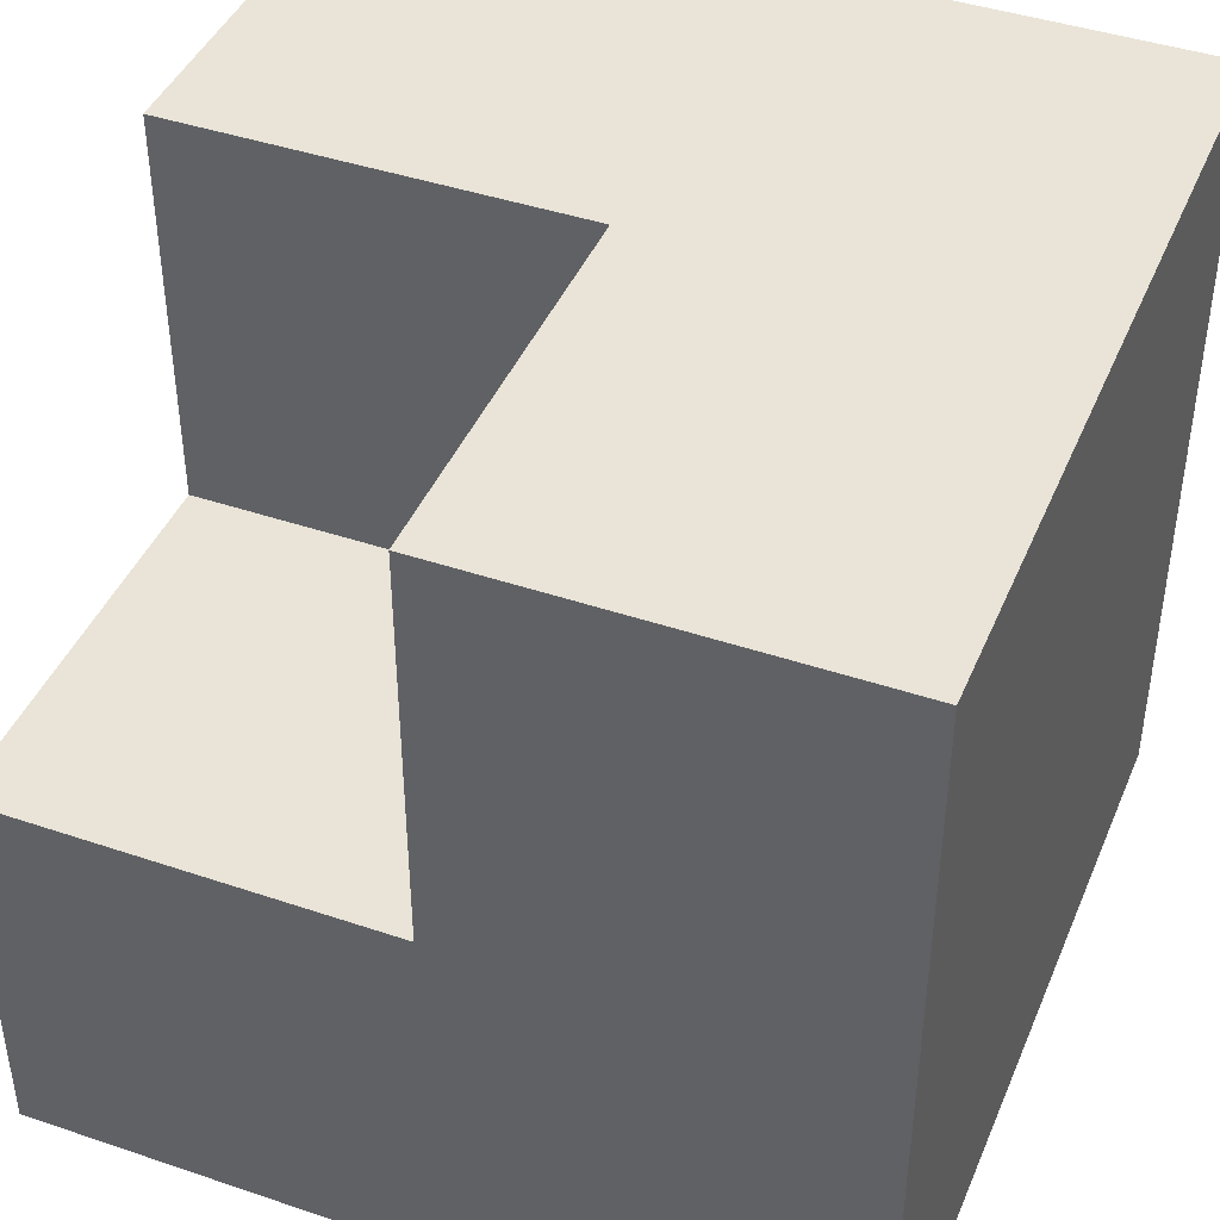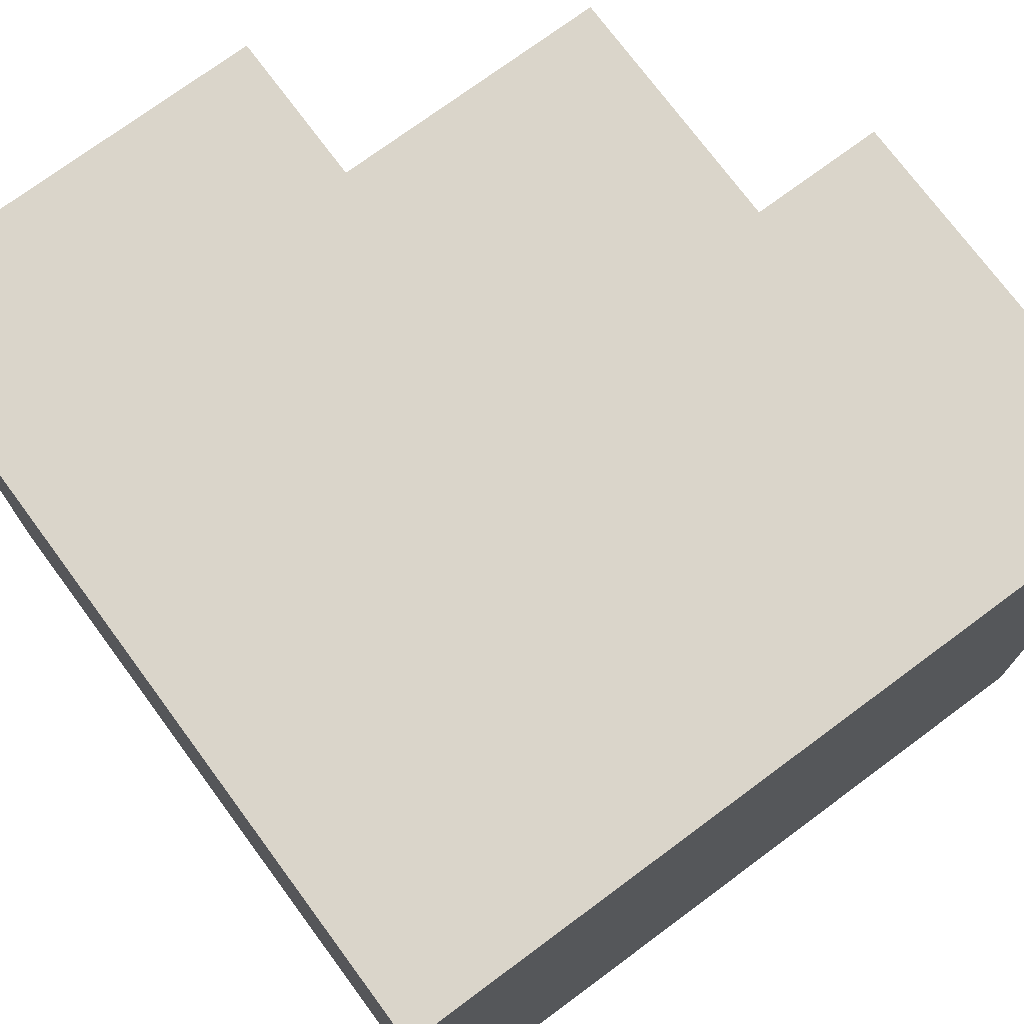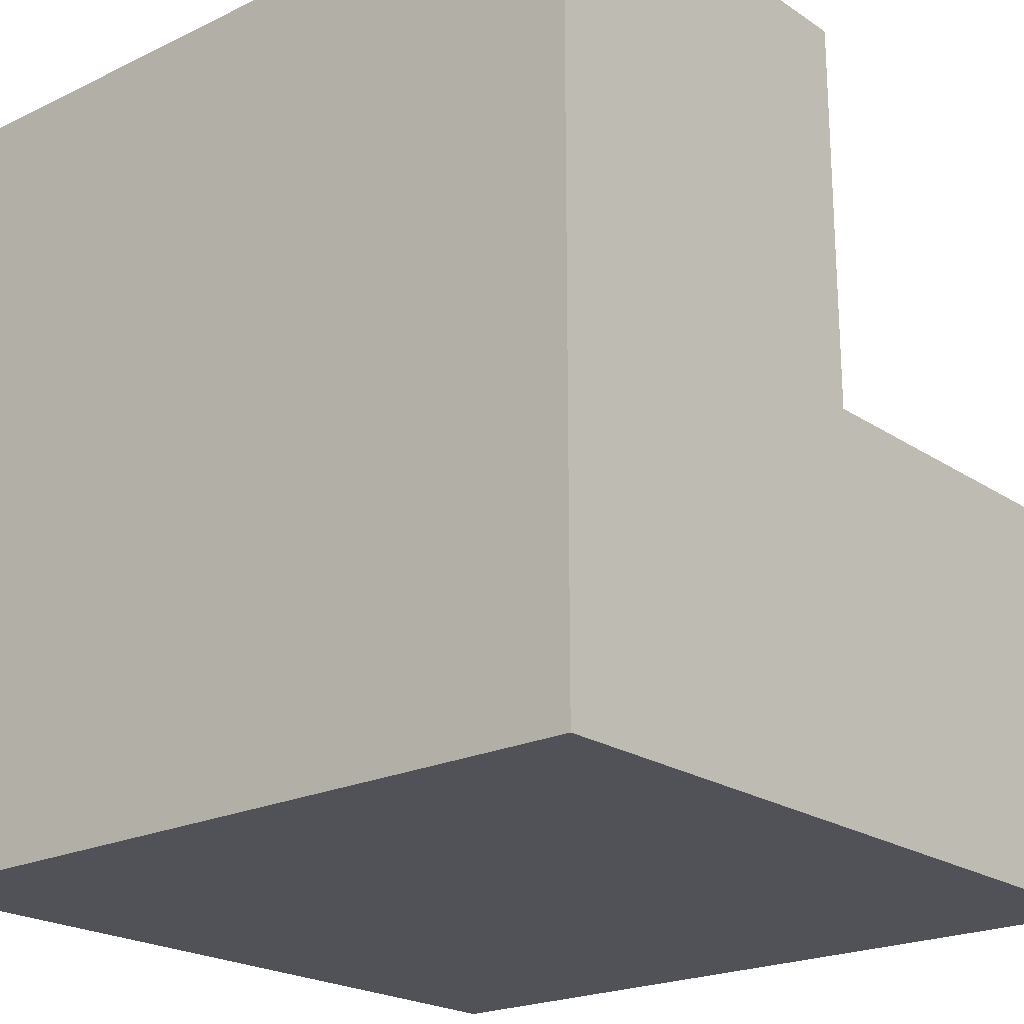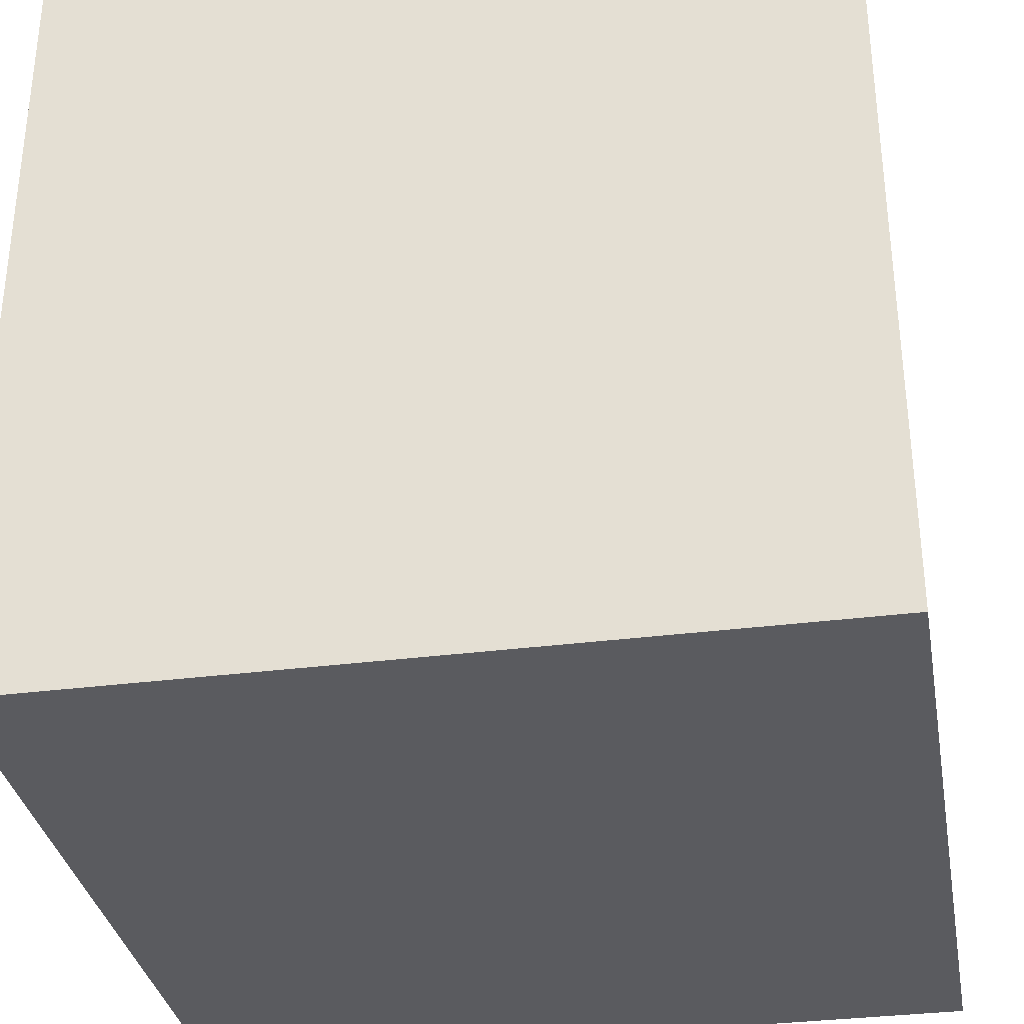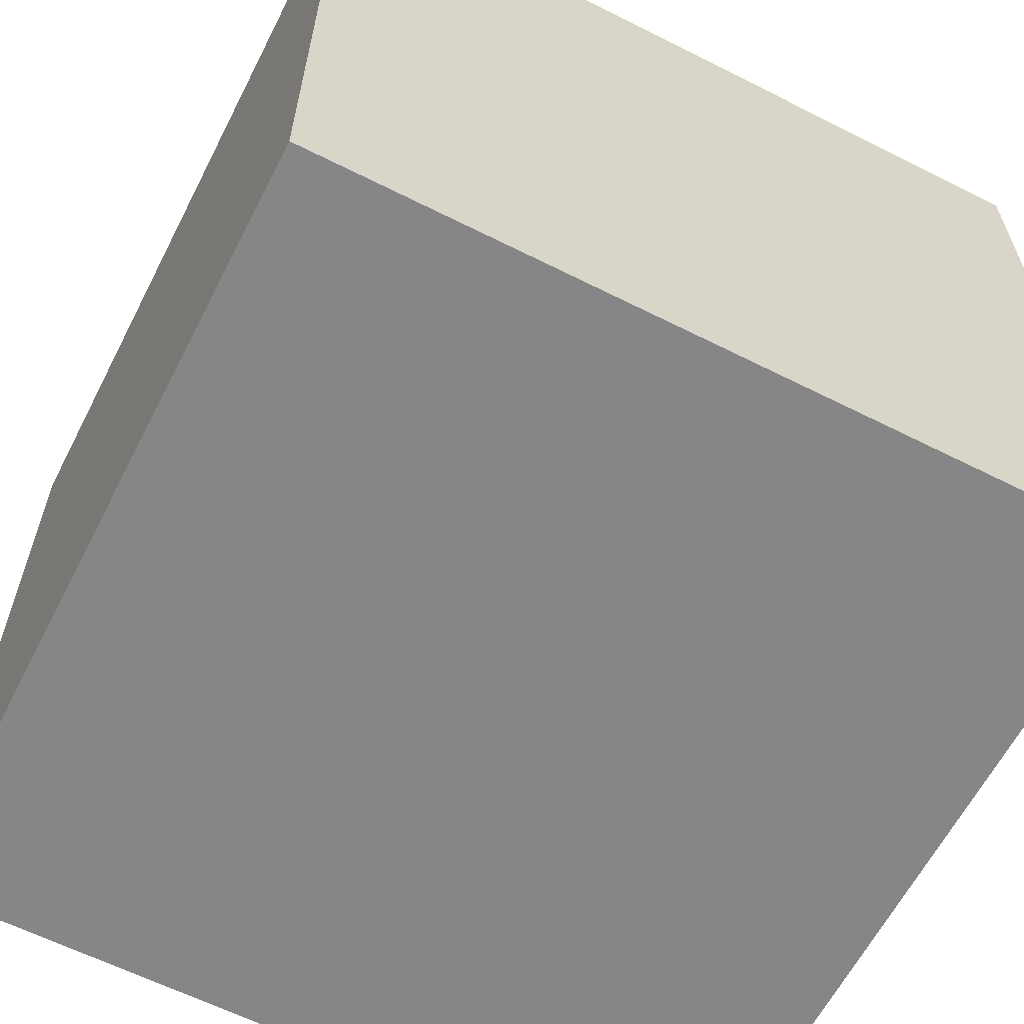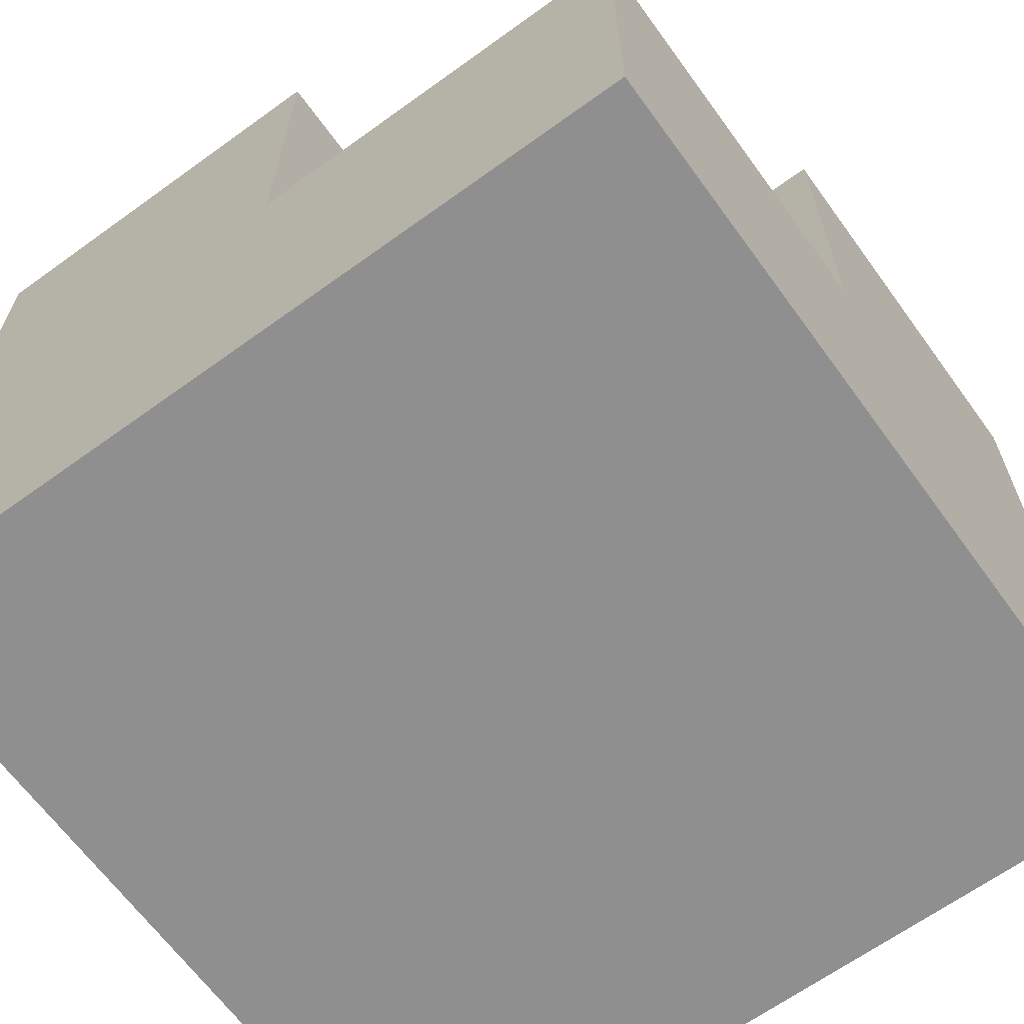
<metadata>
{"format":"obj","ext":"obj","renderer":"f3d","projection":"perspective","resolution":1024,"background":"white","views":[{"elev":42.9,"azim":-158.1,"up":"+Z"},{"elev":74.2,"azim":-36.5,"up":"+Z"},{"elev":-21.4,"azim":40.5,"up":"+Z"},{"elev":-33.5,"azim":-80.0,"up":"+Z"},{"elev":-62.2,"azim":-117.1,"up":"+Y"},{"elev":-65.4,"azim":126.0,"up":"+Z"}]}
</metadata>
<code>
o Cube
v 1 -1 -1
v 1 -1 1
v -1 -1 1
v -1 -1 -1
v 1 1 -1
v -1 1 1
v -1 1 -1
v 1 1 1e-06
v 1 0 1
v -1e-06 1 1
v -0 1 0
v 1 0 0
v -0 0 1
v -0 0 0
f 2 4 1
f 12 2 1
f 13 2 9
f 3 7 4
f 1 7 5
f 14 10 13
f 12 13 9
f 14 8 11
f 11 5 7
f 2 3 4
f 5 8 12
f 12 9 2
f 1 5 12
f 13 10 6
f 3 2 13
f 13 6 3
f 3 6 7
f 1 4 7
f 14 11 10
f 12 14 13
f 14 12 8
f 6 10 11
f 11 8 5
f 7 6 11

</code>
